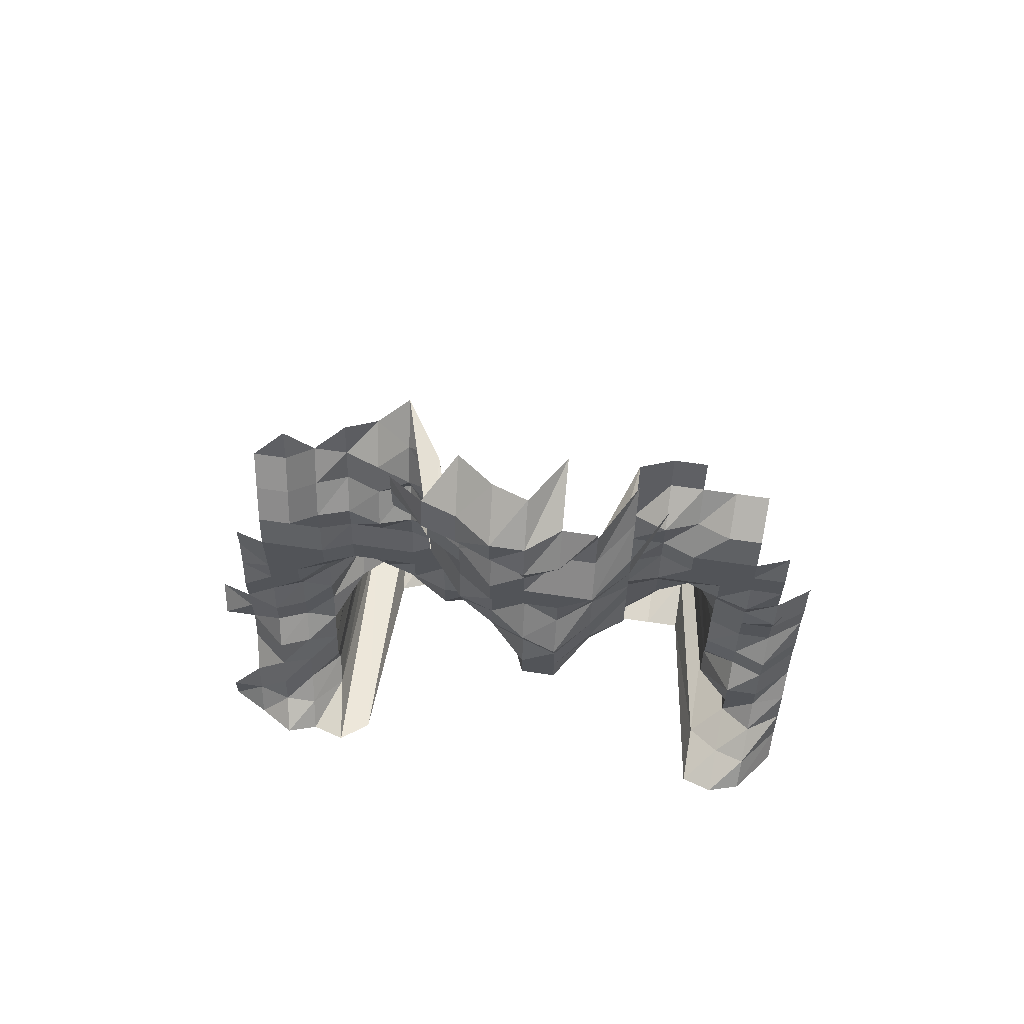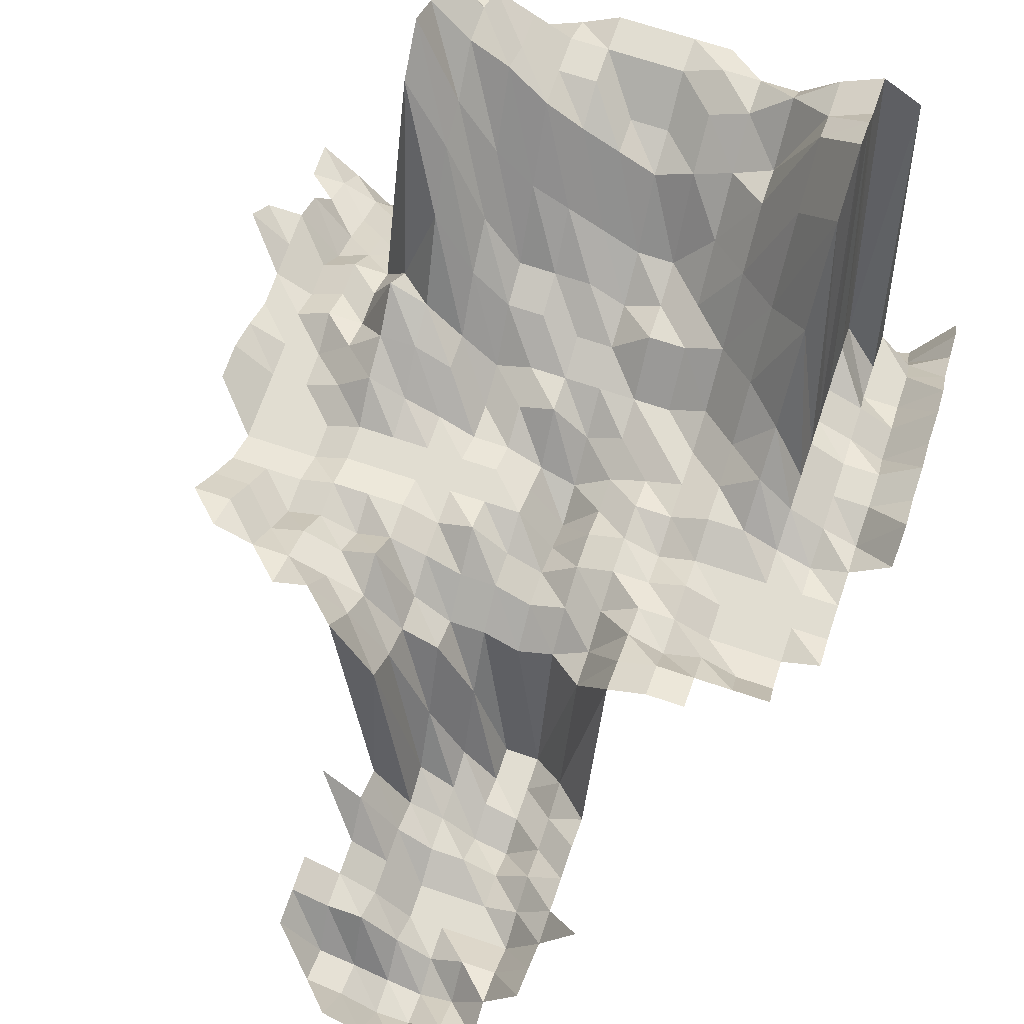
<metadata>
{"format":"obj","ext":"obj","renderer":"f3d","projection":"perspective","resolution":1024,"background":"white","views":[{"elev":66.1,"azim":-171.6,"up":"+Y"},{"elev":68.7,"azim":-161.3,"up":"+Z"}]}
</metadata>
<code>
g default
v 0.07785 -0.04613 0.864
v 0.06523 -0.04565 0.855
v 0.05317 -0.04543 0.851
v 0.04225 -0.04634 0.868
v 0.08843 -0.05716 0.851
v 0.07632 -0.05689 0.847
v 0.06393 -0.05629 0.838
v 0.05236 -0.05629 0.838
v 0.04123 -0.05689 0.847
v 0.02953 -0.05689 0.847
v 0.1017 -0.06994 0.864
v 0.08801 -0.06857 0.847
v 0.07595 -0.06824 0.843
v 0.06393 -0.06784 0.838
v 0.05211 -0.06751 0.834
v 0.04079 -0.06784 0.838
v 0.02967 -0.06889 0.851
v 0.01836 -0.07059 0.872
v 0.1017 -0.08185 0.864
v 0.08926 -0.08137 0.859
v 0.0774 -0.08137 0.859
v 0.06462 -0.08024 0.847
v 0.05236 -0.07938 0.838
v 0.04123 -0.08024 0.847
v 0.02953 -0.08024 0.847
v 0.01819 -0.08185 0.864
v 0.1017 -0.09376 0.864
v 0.08926 -0.09321 0.859
v 0.07668 -0.09234 0.851
v 0.06393 -0.09093 0.838
v 0.05236 -0.09093 0.838
v 0.04079 -0.09093 0.838
v 0.02922 -0.09093 0.838
v 0.01801 -0.09278 0.855
v 0.006358 -0.09516 0.877
v 0.08926 -0.1051 0.859
v 0.07668 -0.1041 0.851
v 0.06393 -0.1025 0.838
v 0.05236 -0.1025 0.838
v 0.04079 -0.1025 0.838
v 0.02939 -0.1031 0.843
v 0.01801 -0.1046 0.855
v 0.1037 -0.1199 0.881
v 0.09019 -0.1181 0.868
v 0.07668 -0.1158 0.851
v 0.06431 -0.1147 0.843
v 0.05267 -0.1147 0.843
v 0.04079 -0.114 0.838
v 0.02953 -0.1153 0.847
v 0.01801 -0.1163 0.855
v 0.08978 -0.1295 0.864
v 0.07632 -0.1269 0.847
v 0.06431 -0.1263 0.843
v 0.05211 -0.125 0.834
v 0.0404 -0.1244 0.83
v 0.02939 -0.1263 0.843
v 0.01801 -0.1281 0.855
v 0.1099 -0.1528 0.934
v 0.09445 -0.1487 0.909
v 0.07668 -0.1393 0.851
v 0.06431 -0.1379 0.843
v 0.05236 -0.1371 0.838
v 0.0406 -0.1365 0.834
v 0.02939 -0.1379 0.843
v 0.01792 -0.1393 0.851
v 0.1343 -0.1639 0.924
v 0.1222 -0.1648 0.929
v 0.1082 -0.163 0.919
v 0.09352 -0.1597 0.9
v 0.07821 -0.154 0.868
v 0.06462 -0.1503 0.847
v 0.05211 -0.148 0.834
v 0.0406 -0.148 0.834
v 0.02953 -0.1503 0.847
v 0.01946 -0.1639 0.924
v 0.006735 -0.1648 0.929
v -0.006093 -0.1648 0.929
v 0.1598 -0.1767 0.924
v 0.1463 -0.1757 0.919
v 0.1336 -0.1757 0.919
v 0.1202 -0.1748 0.914
v 0.107 -0.1738 0.909
v 0.093 -0.1711 0.895
v 0.08019 -0.1702 0.89
v 0.06622 -0.166 0.868
v 0.05211 -0.1595 0.834
v 0.0406 -0.1595 0.834
v 0.03121 -0.1711 0.895
v 0.01935 -0.1757 0.919
v 0.006699 -0.1767 0.924
v -0.00606 -0.1767 0.924
v -0.01882 -0.1767 0.924
v -0.03158 -0.1767 0.924
v 0.1716 -0.1884 0.919
v 0.1589 -0.1884 0.919
v 0.1447 -0.1863 0.909
v 0.1328 -0.1874 0.914
v 0.1196 -0.1863 0.909
v 0.1076 -0.1874 0.914
v 0.093 -0.1835 0.895
v 0.07983 -0.1816 0.886
v 0.0676 -0.1816 0.886
v 0.05505 -0.1806 0.881
v 0.04313 -0.1816 0.886
v 0.03121 -0.1835 0.895
v 0.01925 -0.1874 0.914
v 0.00659 -0.1863 0.909
v -0.005994 -0.1874 0.914
v -0.01851 -0.1863 0.909
v -0.03107 -0.1863 0.909
v 0.1698 -0.1989 0.909
v 0.1572 -0.1989 0.909
v 0.1432 -0.1969 0.9
v 0.1314 -0.1978 0.904
v 0.1184 -0.1969 0.9
v 0.1064 -0.1978 0.904
v 0.09352 -0.1969 0.9
v 0.08064 -0.1958 0.895
v 0.06828 -0.1958 0.895
v 0.05561 -0.1947 0.89
v 0.04356 -0.1958 0.895
v 0.03138 -0.1969 0.9
v 0.01914 -0.1989 0.909
v 0.00659 -0.1989 0.909
v -0.005929 -0.1978 0.904
v -0.01841 -0.1978 0.904
v -0.03089 -0.1978 0.904
v -0.04362 -0.1989 0.909
v 0.1681 -0.2093 0.9
v 0.1557 -0.2093 0.9
v 0.1432 -0.2093 0.9
v 0.1314 -0.2102 0.904
v 0.1189 -0.2102 0.904
v 0.1064 -0.2102 0.904
v 0.09352 -0.2093 0.9
v 0.08145 -0.2102 0.904
v 0.06828 -0.2081 0.895
v 0.05561 -0.207 0.89
v 0.04381 -0.2093 0.9
v 0.03152 -0.2102 0.904
v 0.01904 -0.2102 0.904
v 0.00659 -0.2114 0.909
v -0.005929 -0.2102 0.904
v -0.01841 -0.2102 0.904
v -0.03089 -0.2102 0.904
v -0.04338 -0.2102 0.904
v 0.1672 -0.2205 0.895
v 0.1548 -0.2205 0.895
v 0.1424 -0.2205 0.895
v 0.1308 -0.2217 0.9
v 0.1184 -0.2217 0.9
v 0.1059 -0.2217 0.9
v 0.09352 -0.2217 0.9
v 0.08109 -0.2217 0.9
v 0.06866 -0.2217 0.9
v 0.05536 -0.2182 0.886
v 0.04381 -0.2217 0.9
v 0.03152 -0.2227 0.904
v 0.01895 -0.2217 0.9
v 0.006554 -0.2227 0.904
v -0.005929 -0.2227 0.904
v -0.01841 -0.2227 0.904
v -0.03089 -0.2227 0.904
v -0.04338 -0.2227 0.904
v 0.1813 -0.2351 0.904
v 0.1672 -0.2328 0.895
v 0.1548 -0.2328 0.895
v 0.1424 -0.2328 0.895
v 0.1308 -0.2341 0.9
v 0.1184 -0.2341 0.9
v 0.1059 -0.2341 0.9
v 0.09352 -0.2341 0.9
v 0.08109 -0.2341 0.9
v 0.06828 -0.2328 0.895
v 0.05505 -0.2292 0.881
v 0.04356 -0.2328 0.895
v 0.03152 -0.2351 0.904
v 0.01904 -0.2351 0.904
v 0.00659 -0.2364 0.909
v -0.005962 -0.2364 0.909
v -0.01841 -0.2351 0.904
v -0.03076 -0.2341 0.9
v -0.04338 -0.2351 0.904
v -0.05648 -0.2377 0.914
v 0.1813 -0.2476 0.904
v 0.1672 -0.2451 0.895
v 0.1548 -0.2451 0.895
v 0.1432 -0.2465 0.9
v 0.1321 -0.249 0.909
v 0.1189 -0.2476 0.904
v 0.1059 -0.2465 0.9
v 0.093 -0.2451 0.895
v 0.08064 -0.2451 0.895
v 0.0679 -0.2438 0.89
v 0.05536 -0.2427 0.886
v 0.04356 -0.2451 0.895
v 0.03138 -0.2465 0.9
v 0.01904 -0.2476 0.904
v 0.00659 -0.249 0.909
v -0.006027 -0.2517 0.919
v -0.01851 -0.249 0.909
v -0.03089 -0.2476 0.904
v -0.04319 -0.2465 0.9
v -0.05679 -0.2517 0.919
v 0.1805 -0.2589 0.9
v 0.1672 -0.2575 0.895
v 0.1548 -0.2575 0.895
v 0.1439 -0.2601 0.904
v 0.1328 -0.2629 0.914
v 0.1202 -0.2629 0.914
v 0.107 -0.2615 0.909
v 0.093 -0.2575 0.895
v 0.08109 -0.2589 0.9
v 0.06897 -0.2601 0.904
v 0.05592 -0.2575 0.895
v 0.04381 -0.2589 0.9
v 0.03152 -0.2601 0.904
v 0.01904 -0.2601 0.904
v 0.006627 -0.2629 0.914
v -0.006093 -0.2672 0.929
v -0.01851 -0.2615 0.909
v -0.03089 -0.2601 0.904
v -0.04338 -0.2601 0.904
v -0.05648 -0.2629 0.914
v 0.1795 -0.2698 0.895
v 0.1672 -0.2698 0.895
v 0.1557 -0.2713 0.9
v 0.1432 -0.2713 0.9
v 0.1343 -0.2785 0.924
v 0.1209 -0.277 0.919
v 0.107 -0.274 0.909
v 0.09352 -0.2713 0.9
v 0.08145 -0.2725 0.904
v 0.06897 -0.2725 0.904
v 0.05649 -0.2725 0.904
v 0.044 -0.2725 0.904
v 0.03152 -0.2725 0.904
v 0.01914 -0.274 0.909
v 0.006735 -0.28 0.929
v -0.006296 -0.2894 0.96
v -0.01851 -0.274 0.909
v -0.03089 -0.2725 0.904
v -0.04338 -0.2725 0.904
v -0.05648 -0.2755 0.914
v 0.1795 -0.2821 0.895
v 0.1662 -0.2806 0.89
v 0.1548 -0.2821 0.895
v 0.1432 -0.2837 0.9
v 0.1328 -0.2881 0.914
v 0.1242 -0.2976 0.944
v 0.1088 -0.2913 0.924
v 0.09497 -0.2881 0.914
v 0.08235 -0.2881 0.914
v 0.06935 -0.2865 0.909
v 0.0568 -0.2865 0.909
v 0.04473 -0.2897 0.919
v 0.03204 -0.2897 0.919
v 0.01946 -0.2913 0.924
v 0.00688 -0.2992 0.949
v -0.006513 -0.313 0.993
v -0.01841 -0.285 0.904
v -0.03076 -0.2837 0.9
v -0.04295 -0.2821 0.895
v -0.05617 -0.2865 0.909
v 0.1938 -0.2974 0.904
v 0.1795 -0.2945 0.895
v 0.1662 -0.2928 0.89
v 0.1548 -0.2945 0.895
v 0.1424 -0.2945 0.895
v 0.1427 -0.3231 0.982
v 0.1263 -0.3159 0.96
v 0.1099 -0.3073 0.934
v 0.09549 -0.3024 0.919
v 0.0828 -0.3024 0.919
v 0.07011 -0.3024 0.919
v 0.05711 -0.3007 0.914
v 0.04473 -0.3024 0.919
v 0.03222 -0.304 0.924
v 0.01988 -0.3106 0.944
v 0.007076 -0.3211 0.976
v -0.006624 -0.3323 1.01
v -0.01841 -0.2974 0.904
v -0.03076 -0.2961 0.9
v -0.04295 -0.2945 0.895
v -0.05617 -0.2991 0.909
v 0.1919 -0.3068 0.895
v 0.1795 -0.3068 0.895
v 0.1645 -0.302 0.881
v 0.1532 -0.3037 0.886
v 0.1416 -0.3051 0.89
v 0.1443 -0.3404 0.993
v 0.1269 -0.3308 0.965
v 0.1117 -0.3253 0.949
v 0.09757 -0.3219 0.939
v 0.08415 -0.3202 0.934
v 0.07088 -0.3185 0.929
v 0.05774 -0.3167 0.924
v 0.04498 -0.3167 0.924
v 0.03274 -0.3219 0.939
v 0.02022 -0.3291 0.96
v 0.007199 -0.3404 0.993
v -0.006585 -0.3442 1.004
v -0.01851 -0.3116 0.909
v -0.03042 -0.3051 0.89
v -0.04271 -0.3051 0.89
v -0.05586 -0.3099 0.904
v 0.1785 -0.3174 0.89
v 0.1638 -0.3127 0.877
v 0.1524 -0.3141 0.881
v 0.141 -0.3159 0.886
v 0.1434 -0.3519 0.987
v 0.1284 -0.348 0.976
v 0.1142 -0.3459 0.97
v 0.09975 -0.3423 0.96
v 0.08596 -0.3402 0.954
v 0.0724 -0.3384 0.949
v 0.05899 -0.3366 0.944
v 0.04619 -0.3384 0.949
v 0.03326 -0.3402 0.954
v 0.02022 -0.3423 0.96
v 0.007156 -0.3519 0.987
v -0.006513 -0.3541 0.993
v -0.01841 -0.3223 0.904
v -0.03042 -0.3174 0.89
v -0.04271 -0.3174 0.89
v -0.0553 -0.3191 0.895
v 0.1759 -0.3248 0.877
v 0.1629 -0.323 0.872
v 0.1517 -0.3248 0.877
v 0.1416 -0.3296 0.89
v 0.1434 -0.3655 0.987
v 0.1284 -0.3615 0.976
v 0.1136 -0.3574 0.965
v 0.09975 -0.3555 0.96
v 0.0865 -0.3555 0.96
v 0.0724 -0.3515 0.949
v 0.0593 -0.3515 0.949
v 0.04673 -0.3555 0.96
v 0.03365 -0.3574 0.965
v 0.02055 -0.3615 0.976
v 0.007156 -0.3655 0.987
v -0.006513 -0.3678 0.993
v -0.0201 -0.3655 0.987
v -0.03042 -0.3296 0.89
v -0.04227 -0.3263 0.881
v -0.055 -0.3296 0.89
v 0.1869 -0.335 0.872
v 0.1749 -0.335 0.872
v 0.1621 -0.3334 0.868
v 0.1501 -0.3334 0.868
v 0.1402 -0.3384 0.881
v 0.141 -0.3726 0.97
v 0.1276 -0.3726 0.97
v 0.1136 -0.3707 0.965
v 0.09975 -0.3688 0.96
v 0.0865 -0.3688 0.96
v 0.07324 -0.3688 0.96
v 0.05998 -0.3688 0.96
v 0.04697 -0.3707 0.965
v 0.03365 -0.3707 0.965
v 0.02032 -0.3707 0.965
v 0.007033 -0.3726 0.97
v -0.006329 -0.3707 0.965
v -0.01794 -0.3384 0.881
v -0.0298 -0.335 0.872
v -0.04165 -0.3334 0.868
v -0.05475 -0.3403 0.886
v 0.1869 -0.347 0.872
v 0.1733 -0.3438 0.864
v 0.1597 -0.3402 0.855
v 0.1486 -0.3418 0.859
v 0.1361 -0.3402 0.855
v 0.1256 -0.3438 0.864
v 0.1242 -0.3756 0.944
v 0.1117 -0.3776 0.949
v 0.09913 -0.3796 0.954
v 0.0865 -0.382 0.96
v 0.07324 -0.382 0.96
v 0.05998 -0.382 0.96
v 0.04673 -0.382 0.96
v 0.03309 -0.3776 0.949
v 0.01988 -0.3756 0.944
v 0.006844 -0.3756 0.944
v -0.006191 -0.3756 0.944
v -0.0175 -0.3418 0.859
v -0.02922 -0.3402 0.855
v -0.04122 -0.3418 0.859
v -0.05419 -0.349 0.877
g save_OBJ_Seq_Mesh1
f 6 1 5
f 1 6 2
f 7 2 6
f 2 7 3
f 8 3 7
f 3 8 4
f 9 4 8
f 12 5 11
f 5 12 6
f 13 6 12
f 6 13 7
f 14 7 13
f 7 14 8
f 15 8 14
f 8 15 9
f 16 9 15
f 9 16 10
f 17 10 16
f 11 19 12
f 20 12 19
f 12 20 13
f 21 13 20
f 13 21 14
f 22 14 21
f 14 22 15
f 23 15 22
f 15 23 16
f 24 16 23
f 16 24 17
f 25 17 24
f 17 25 18
f 26 18 25
f 19 27 20
f 28 20 27
f 20 28 21
f 29 21 28
f 21 29 22
f 30 22 29
f 22 30 23
f 31 23 30
f 23 31 24
f 32 24 31
f 24 32 25
f 33 25 32
f 25 33 26
f 34 26 33
f 28 36 29
f 37 29 36
f 29 37 30
f 38 30 37
f 30 38 31
f 39 31 38
f 31 39 32
f 40 32 39
f 32 40 33
f 41 33 40
f 33 41 34
f 42 34 41
f 34 42 35
f 44 36 43
f 36 44 37
f 45 37 44
f 37 45 38
f 46 38 45
f 38 46 39
f 47 39 46
f 39 47 40
f 48 40 47
f 40 48 41
f 49 41 48
f 41 49 42
f 50 42 49
f 44 51 45
f 52 45 51
f 45 52 46
f 53 46 52
f 46 53 47
f 54 47 53
f 47 54 48
f 55 48 54
f 48 55 49
f 56 49 55
f 49 56 50
f 57 50 56
f 59 51 58
f 51 59 52
f 60 52 59
f 52 60 53
f 61 53 60
f 53 61 54
f 62 54 61
f 54 62 55
f 63 55 62
f 55 63 56
f 64 56 63
f 56 64 57
f 65 57 64
f 68 58 67
f 58 68 59
f 69 59 68
f 59 69 60
f 70 60 69
f 60 70 61
f 71 61 70
f 61 71 62
f 72 62 71
f 62 72 63
f 73 63 72
f 63 73 64
f 74 64 73
f 64 74 65
f 75 65 74
f 80 66 79
f 66 80 67
f 81 67 80
f 67 81 68
f 82 68 81
f 68 82 69
f 83 69 82
f 69 83 70
f 84 70 83
f 70 84 71
f 85 71 84
f 71 85 72
f 86 72 85
f 72 86 73
f 87 73 86
f 73 87 74
f 88 74 87
f 74 88 75
f 89 75 88
f 75 89 76
f 90 76 89
f 76 90 77
f 91 77 90
f 95 78 94
f 78 95 79
f 96 79 95
f 79 96 80
f 97 80 96
f 80 97 81
f 98 81 97
f 81 98 82
f 99 82 98
f 82 99 83
f 100 83 99
f 83 100 84
f 101 84 100
f 84 101 85
f 102 85 101
f 85 102 86
f 103 86 102
f 86 103 87
f 104 87 103
f 87 104 88
f 105 88 104
f 88 105 89
f 106 89 105
f 89 106 90
f 107 90 106
f 90 107 91
f 108 91 107
f 91 108 92
f 109 92 108
f 92 109 93
f 110 93 109
f 94 111 95
f 112 95 111
f 95 112 96
f 113 96 112
f 96 113 97
f 114 97 113
f 97 114 98
f 115 98 114
f 98 115 99
f 116 99 115
f 99 116 100
f 117 100 116
f 100 117 101
f 118 101 117
f 101 118 102
f 119 102 118
f 102 119 103
f 120 103 119
f 103 120 104
f 121 104 120
f 104 121 105
f 122 105 121
f 105 122 106
f 123 106 122
f 106 123 107
f 124 107 123
f 107 124 108
f 125 108 124
f 108 125 109
f 126 109 125
f 109 126 110
f 127 110 126
f 111 129 112
f 130 112 129
f 112 130 113
f 131 113 130
f 113 131 114
f 132 114 131
f 114 132 115
f 133 115 132
f 115 133 116
f 134 116 133
f 116 134 117
f 135 117 134
f 117 135 118
f 136 118 135
f 118 136 119
f 137 119 136
f 119 137 120
f 138 120 137
f 120 138 121
f 139 121 138
f 121 139 122
f 140 122 139
f 122 140 123
f 141 123 140
f 123 141 124
f 142 124 141
f 124 142 125
f 143 125 142
f 125 143 126
f 144 126 143
f 126 144 127
f 145 127 144
f 127 145 128
f 146 128 145
f 129 147 130
f 148 130 147
f 130 148 131
f 149 131 148
f 131 149 132
f 150 132 149
f 132 150 133
f 151 133 150
f 133 151 134
f 152 134 151
f 134 152 135
f 153 135 152
f 135 153 136
f 154 136 153
f 136 154 137
f 155 137 154
f 137 155 138
f 156 138 155
f 138 156 139
f 157 139 156
f 139 157 140
f 158 140 157
f 140 158 141
f 159 141 158
f 141 159 142
f 160 142 159
f 142 160 143
f 161 143 160
f 143 161 144
f 162 144 161
f 144 162 145
f 163 145 162
f 145 163 146
f 164 146 163
f 166 147 165
f 147 166 148
f 167 148 166
f 148 167 149
f 168 149 167
f 149 168 150
f 169 150 168
f 150 169 151
f 170 151 169
f 151 170 152
f 171 152 170
f 152 171 153
f 172 153 171
f 153 172 154
f 173 154 172
f 154 173 155
f 174 155 173
f 155 174 156
f 175 156 174
f 156 175 157
f 176 157 175
f 157 176 158
f 177 158 176
f 158 177 159
f 178 159 177
f 159 178 160
f 179 160 178
f 160 179 161
f 180 161 179
f 161 180 162
f 181 162 180
f 162 181 163
f 182 163 181
f 163 182 164
f 183 164 182
f 165 185 166
f 186 166 185
f 166 186 167
f 187 167 186
f 167 187 168
f 188 168 187
f 168 188 169
f 189 169 188
f 169 189 170
f 190 170 189
f 170 190 171
f 191 171 190
f 171 191 172
f 192 172 191
f 172 192 173
f 193 173 192
f 173 193 174
f 194 174 193
f 174 194 175
f 195 175 194
f 175 195 176
f 196 176 195
f 176 196 177
f 197 177 196
f 177 197 178
f 198 178 197
f 178 198 179
f 199 179 198
f 179 199 180
f 200 180 199
f 180 200 181
f 201 181 200
f 181 201 182
f 202 182 201
f 182 202 183
f 203 183 202
f 183 203 184
f 204 184 203
f 185 205 186
f 206 186 205
f 186 206 187
f 207 187 206
f 187 207 188
f 208 188 207
f 188 208 189
f 209 189 208
f 189 209 190
f 210 190 209
f 190 210 191
f 211 191 210
f 191 211 192
f 212 192 211
f 192 212 193
f 213 193 212
f 193 213 194
f 214 194 213
f 194 214 195
f 215 195 214
f 195 215 196
f 216 196 215
f 196 216 197
f 217 197 216
f 197 217 198
f 218 198 217
f 198 218 199
f 219 199 218
f 199 219 200
f 220 200 219
f 200 220 201
f 221 201 220
f 201 221 202
f 222 202 221
f 202 222 203
f 223 203 222
f 203 223 204
f 224 204 223
f 205 225 206
f 226 206 225
f 206 226 207
f 227 207 226
f 207 227 208
f 228 208 227
f 208 228 209
f 229 209 228
f 209 229 210
f 230 210 229
f 210 230 211
f 231 211 230
f 211 231 212
f 232 212 231
f 212 232 213
f 233 213 232
f 213 233 214
f 234 214 233
f 214 234 215
f 235 215 234
f 215 235 216
f 236 216 235
f 216 236 217
f 237 217 236
f 217 237 218
f 238 218 237
f 218 238 219
f 239 219 238
f 219 239 220
f 240 220 239
f 220 240 221
f 241 221 240
f 221 241 222
f 242 222 241
f 222 242 223
f 243 223 242
f 223 243 224
f 244 224 243
f 225 245 226
f 246 226 245
f 226 246 227
f 247 227 246
f 227 247 228
f 248 228 247
f 228 248 229
f 249 229 248
f 229 249 230
f 250 230 249
f 230 250 231
f 251 231 250
f 231 251 232
f 252 232 251
f 232 252 233
f 253 233 252
f 233 253 234
f 254 234 253
f 234 254 235
f 255 235 254
f 235 255 236
f 256 236 255
f 236 256 237
f 257 237 256
f 237 257 238
f 258 238 257
f 238 258 239
f 259 239 258
f 239 259 240
f 260 240 259
f 240 260 241
f 261 241 260
f 241 261 242
f 262 242 261
f 242 262 243
f 263 243 262
f 243 263 244
f 264 244 263
f 266 245 265
f 245 266 246
f 267 246 266
f 246 267 247
f 268 247 267
f 247 268 248
f 269 248 268
f 248 269 249
f 270 249 269
f 249 270 250
f 271 250 270
f 250 271 251
f 272 251 271
f 251 272 252
f 273 252 272
f 252 273 253
f 274 253 273
f 253 274 254
f 275 254 274
f 254 275 255
f 276 255 275
f 255 276 256
f 277 256 276
f 256 277 257
f 278 257 277
f 257 278 258
f 279 258 278
f 258 279 259
f 280 259 279
f 259 280 260
f 281 260 280
f 260 281 261
f 282 261 281
f 261 282 262
f 283 262 282
f 262 283 263
f 284 263 283
f 263 284 264
f 285 264 284
f 265 286 266
f 287 266 286
f 266 287 267
f 288 267 287
f 267 288 268
f 289 268 288
f 268 289 269
f 290 269 289
f 269 290 270
f 291 270 290
f 270 291 271
f 292 271 291
f 271 292 272
f 293 272 292
f 272 293 273
f 294 273 293
f 273 294 274
f 295 274 294
f 274 295 275
f 296 275 295
f 275 296 276
f 297 276 296
f 276 297 277
f 298 277 297
f 277 298 278
f 299 278 298
f 278 299 279
f 300 279 299
f 279 300 280
f 301 280 300
f 280 301 281
f 302 281 301
f 281 302 282
f 303 282 302
f 282 303 283
f 304 283 303
f 283 304 284
f 305 284 304
f 284 305 285
f 306 285 305
f 287 307 288
f 308 288 307
f 288 308 289
f 309 289 308
f 289 309 290
f 310 290 309
f 290 310 291
f 311 291 310
f 291 311 292
f 312 292 311
f 292 312 293
f 313 293 312
f 293 313 294
f 314 294 313
f 294 314 295
f 315 295 314
f 295 315 296
f 316 296 315
f 296 316 297
f 317 297 316
f 297 317 298
f 318 298 317
f 298 318 299
f 319 299 318
f 299 319 300
f 320 300 319
f 300 320 301
f 321 301 320
f 301 321 302
f 322 302 321
f 302 322 303
f 323 303 322
f 303 323 304
f 324 304 323
f 304 324 305
f 325 305 324
f 305 325 306
f 326 306 325
f 307 327 308
f 328 308 327
f 308 328 309
f 329 309 328
f 309 329 310
f 330 310 329
f 310 330 311
f 331 311 330
f 311 331 312
f 332 312 331
f 312 332 313
f 333 313 332
f 313 333 314
f 334 314 333
f 314 334 315
f 335 315 334
f 315 335 316
f 336 316 335
f 316 336 317
f 337 317 336
f 317 337 318
f 338 318 337
f 318 338 319
f 339 319 338
f 319 339 320
f 340 320 339
f 320 340 321
f 341 321 340
f 321 341 322
f 342 322 341
f 322 342 323
f 343 323 342
f 323 343 324
f 344 324 343
f 324 344 325
f 345 325 344
f 325 345 326
f 346 326 345
f 348 327 347
f 327 348 328
f 349 328 348
f 328 349 329
f 350 329 349
f 329 350 330
f 351 330 350
f 330 351 331
f 352 331 351
f 331 352 332
f 353 332 352
f 332 353 333
f 354 333 353
f 333 354 334
f 355 334 354
f 334 355 335
f 356 335 355
f 335 356 336
f 357 336 356
f 336 357 337
f 358 337 357
f 337 358 338
f 359 338 358
f 338 359 339
f 360 339 359
f 339 360 340
f 361 340 360
f 340 361 341
f 362 341 361
f 341 362 342
f 363 342 362
f 342 363 343
f 364 343 363
f 343 364 344
f 365 344 364
f 344 365 345
f 366 345 365
f 345 366 346
f 367 346 366
f 347 368 348
f 369 348 368
f 348 369 349
f 370 349 369
f 349 370 350
f 371 350 370
f 350 371 351
f 372 351 371
f 351 372 352
f 373 352 372
f 352 373 353
f 374 353 373
f 353 374 354
f 375 354 374
f 354 375 355
f 376 355 375
f 355 376 356
f 377 356 376
f 356 377 357
f 378 357 377
f 357 378 358
f 379 358 378
f 358 379 359
f 380 359 379
f 359 380 360
f 381 360 380
f 360 381 361
f 382 361 381
f 361 382 362
f 383 362 382
f 362 383 363
f 384 363 383
f 363 384 364
f 385 364 384
f 364 385 365
f 386 365 385
f 365 386 366
f 387 366 386
f 366 387 367
f 388 367 387

</code>
